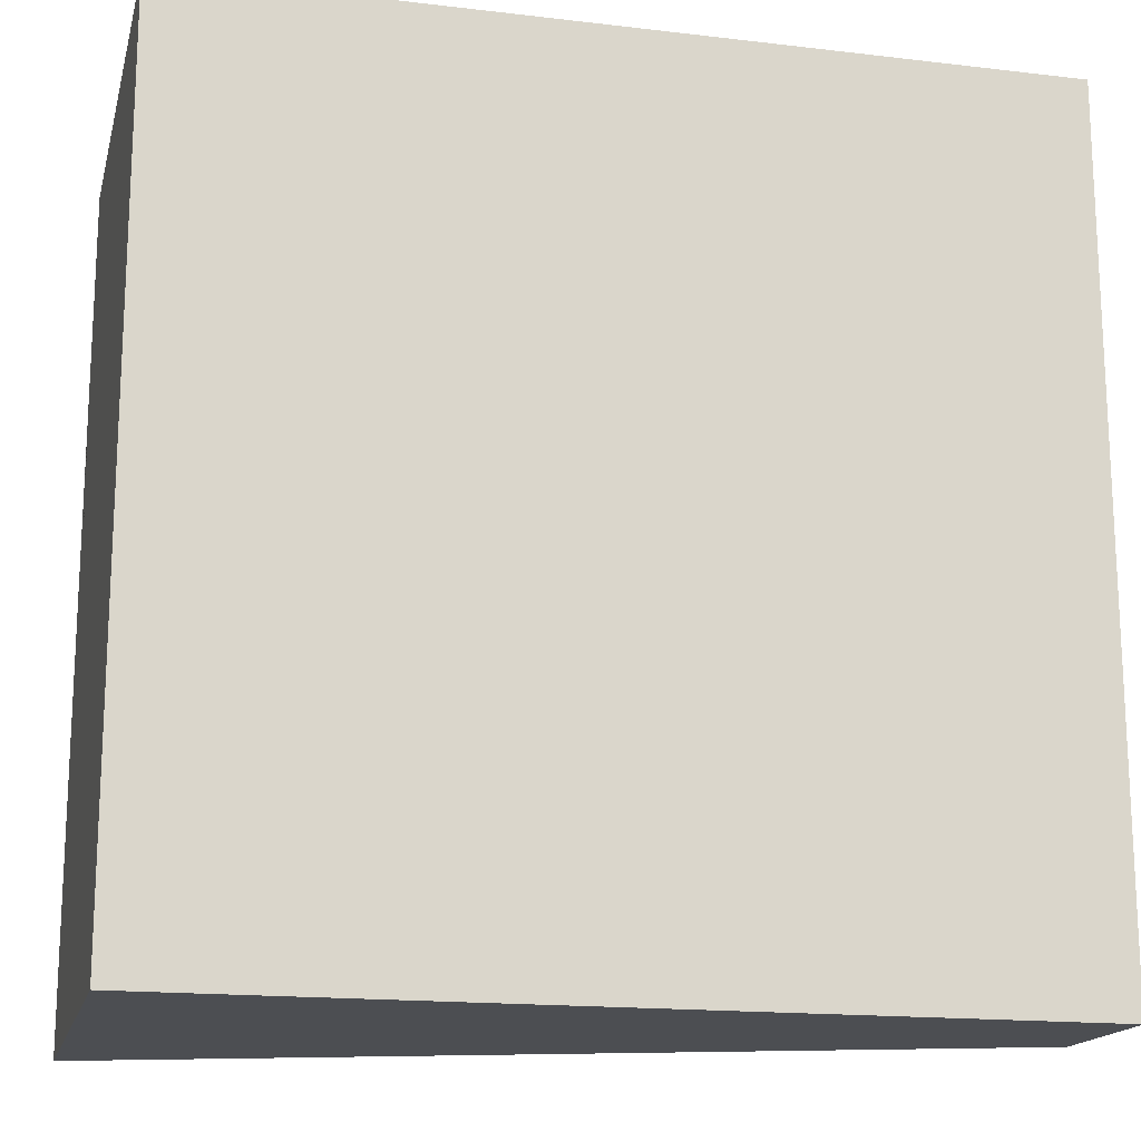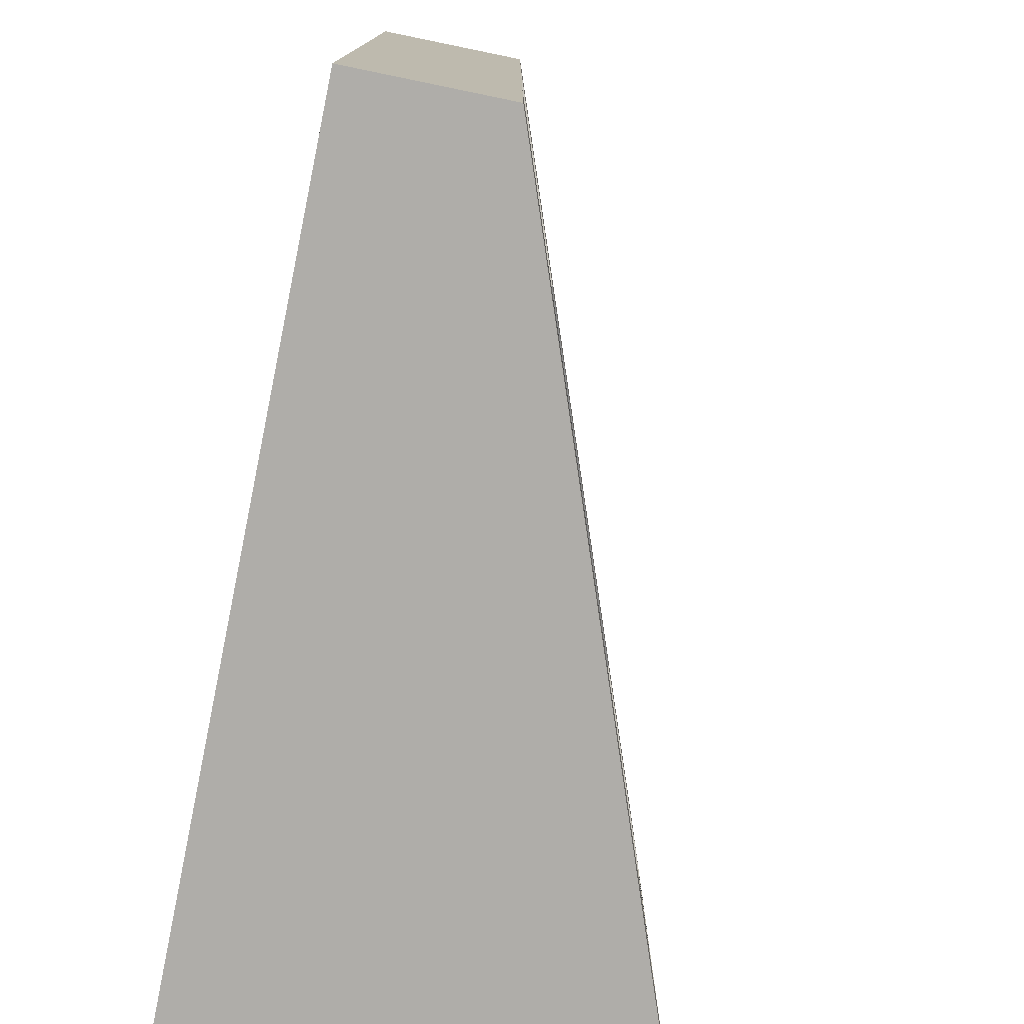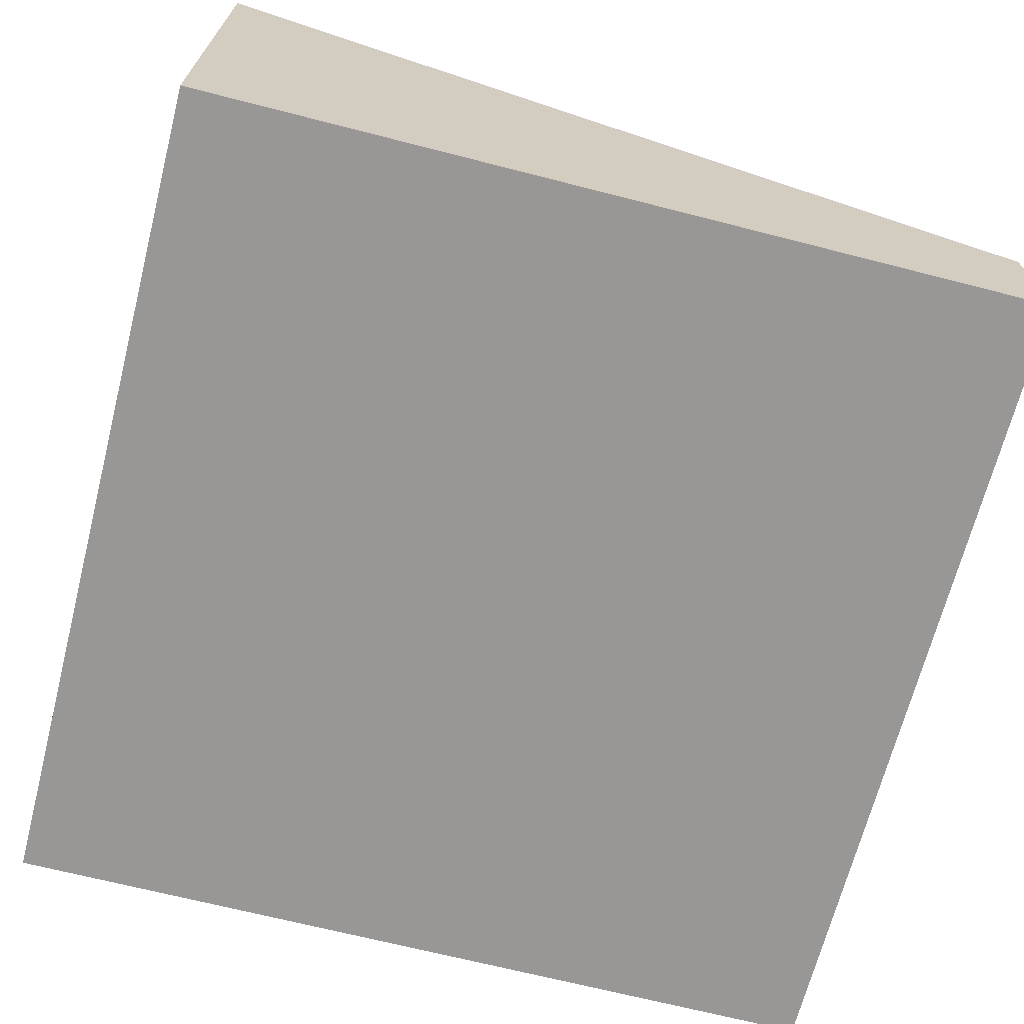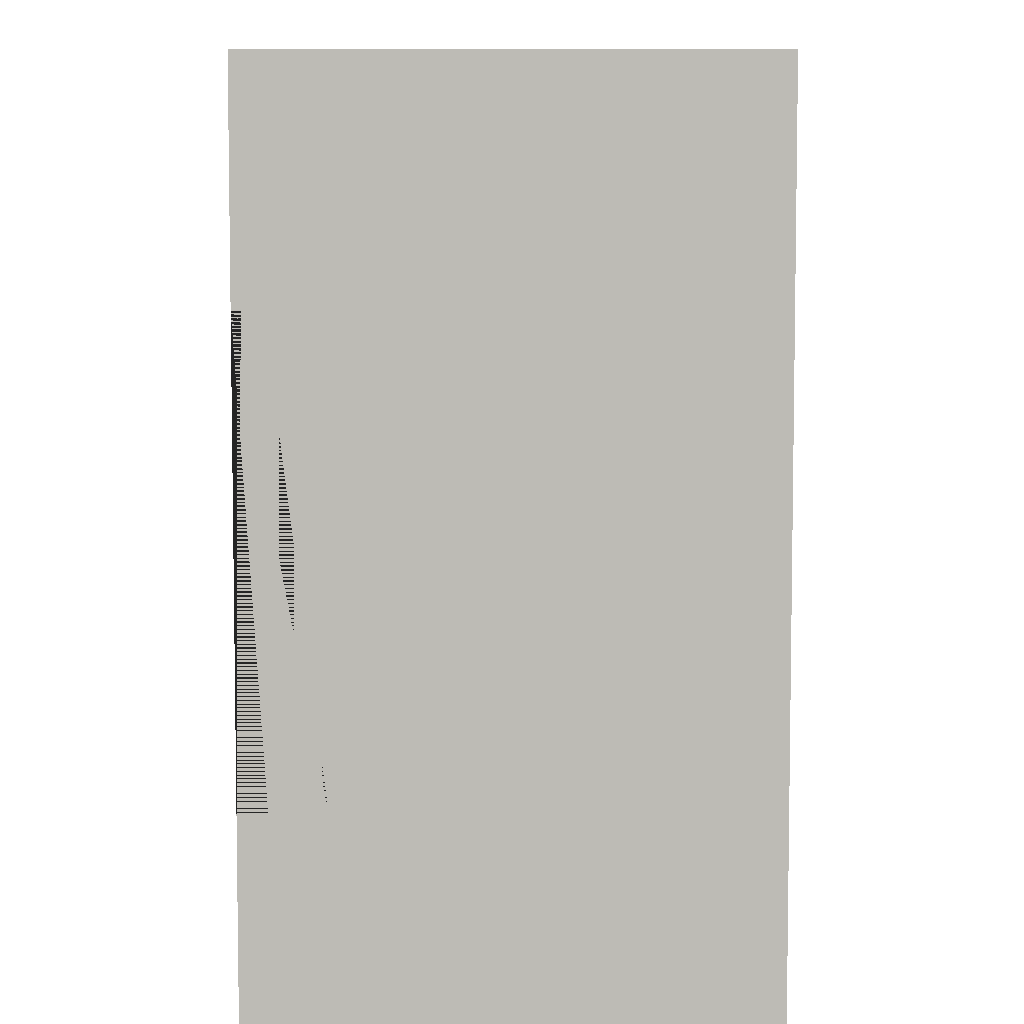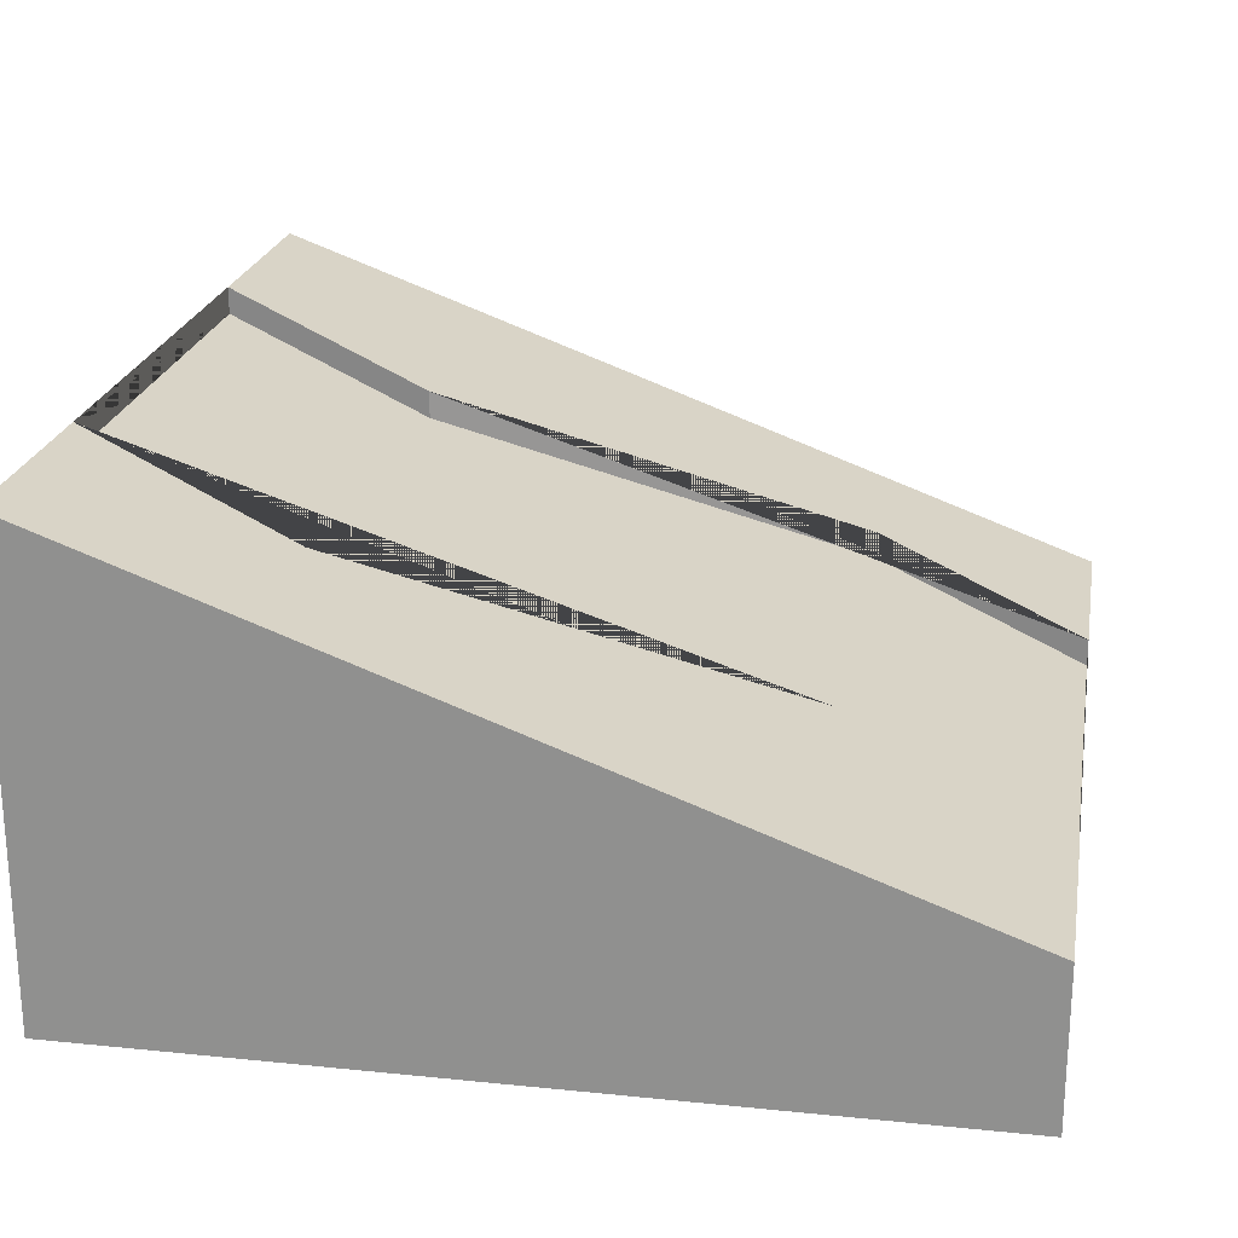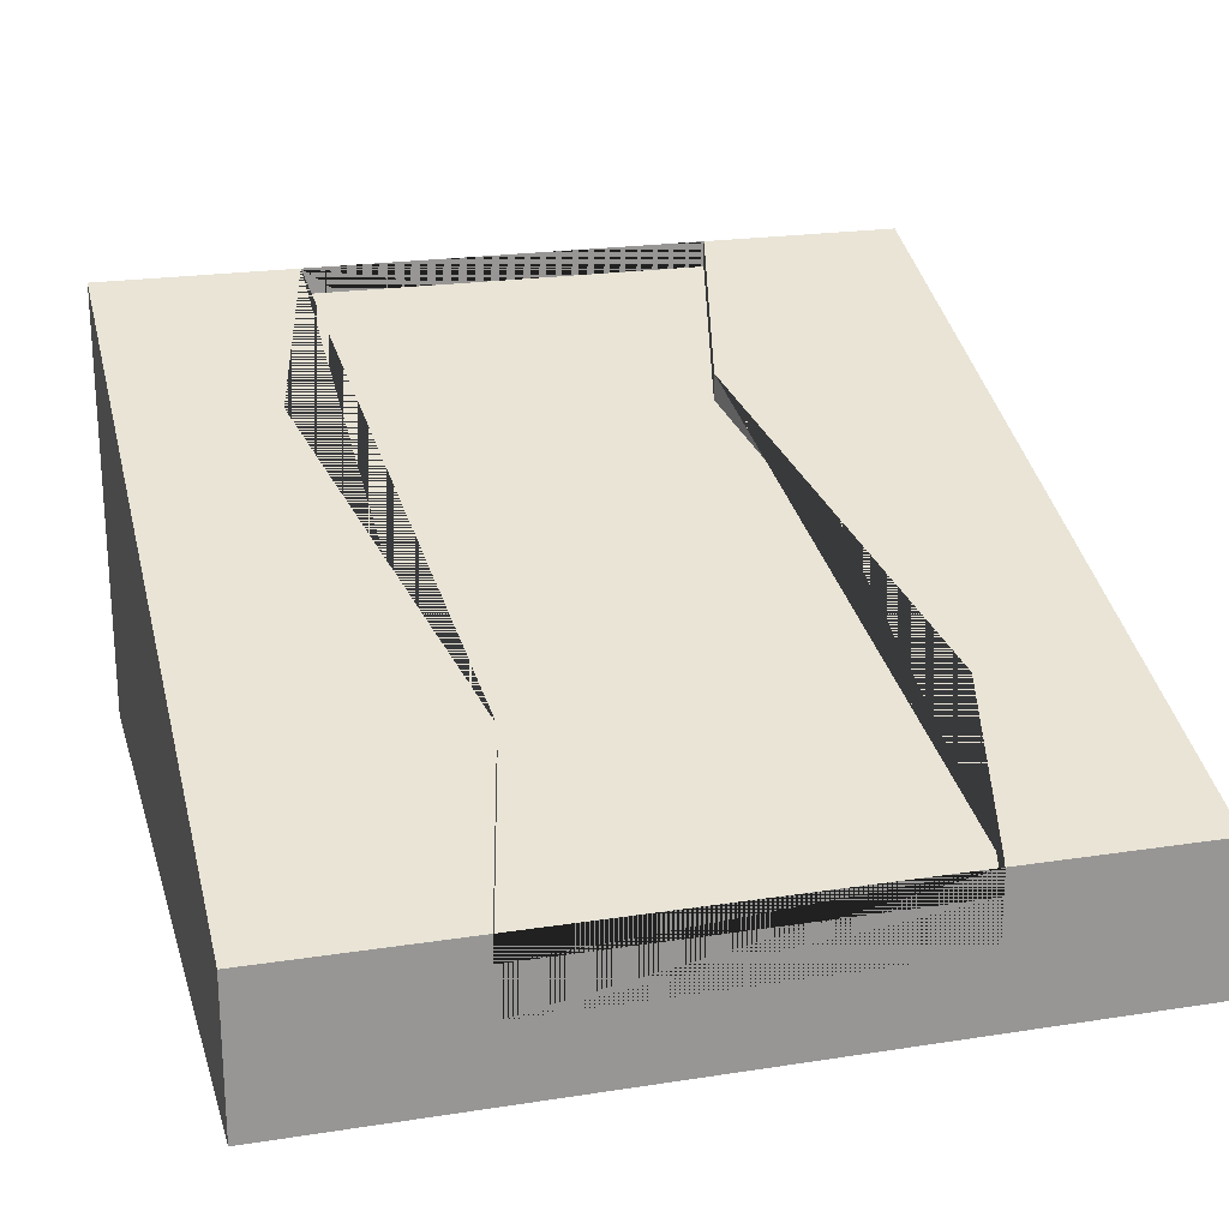
<metadata>
{"format":"obj","ext":"obj","renderer":"f3d","projection":"perspective","resolution":1024,"background":"white","views":[{"elev":-16.7,"azim":-13.5,"up":"+Z"},{"elev":-77.3,"azim":78.4,"up":"+Z"},{"elev":-68.2,"azim":-14.4,"up":"+Y"},{"elev":5.9,"azim":-90.1,"up":"+Z"},{"elev":22.4,"azim":10.0,"up":"+Y"},{"elev":21.9,"azim":74.8,"up":"+Y"}]}
</metadata>
<code>
g Mesh1 Group1 Model
v 2.25 0.73 -0.9375
v 0.75 1.28 -0.5625
v 0.75 1.375 -0.5625
v 2.25 0.825 -0.9375
f 1 2 3 4
v 3 0.455 -0.75
v 3 0.455 -2.25
v 2.25 0.73 -2.438
v 1.5 1.005 -2.25
v 0.75 1.28 -2.062
v 6.353e-14 1.555 -2.25
v 7.508e-14 1.555 -0.75
f 1 5 6 7 8 9 10 11 2
v 3 0.55 -0.75
f 5 1 4 12
v 6.93e-14 1.65 -0.75
v 4.47e-08 1.65 -0
v 3 0.55 -4.47e-08
f 13 14 15 12 4 3
v 2.235e-08 1.375 -0.75
v 6.353e-14 1.375 -2.25
v 6.353e-14 1.65 -2.25
v 5.775e-15 1.65 -3
v 0 0 -3
v 4.47e-08 0 -4.62e-14
f 13 11 16 17 10 18 19 20 21 14
f 2 11 13 3
f 11 10 17 16
v 0.75 1.375 -2.062
f 10 9 22 18
f 8 9 10
v 2.25 0.825 -2.438
f 8 7 23 22 9
v 3 0.55 -2.25
f 7 6 24 23
v 3 0.275 -2.25
v 3 0.275 -0.75
v 3 0 -4.47e-08
v 3 0 -3
v 3 0.55 -3
f 24 6 25 26 5 12 15 27 28 29
f 6 5 26 25
f 21 27 15 14
f 21 20 28 27
f 28 20 19 29
f 24 29 19 18 22 23

</code>
